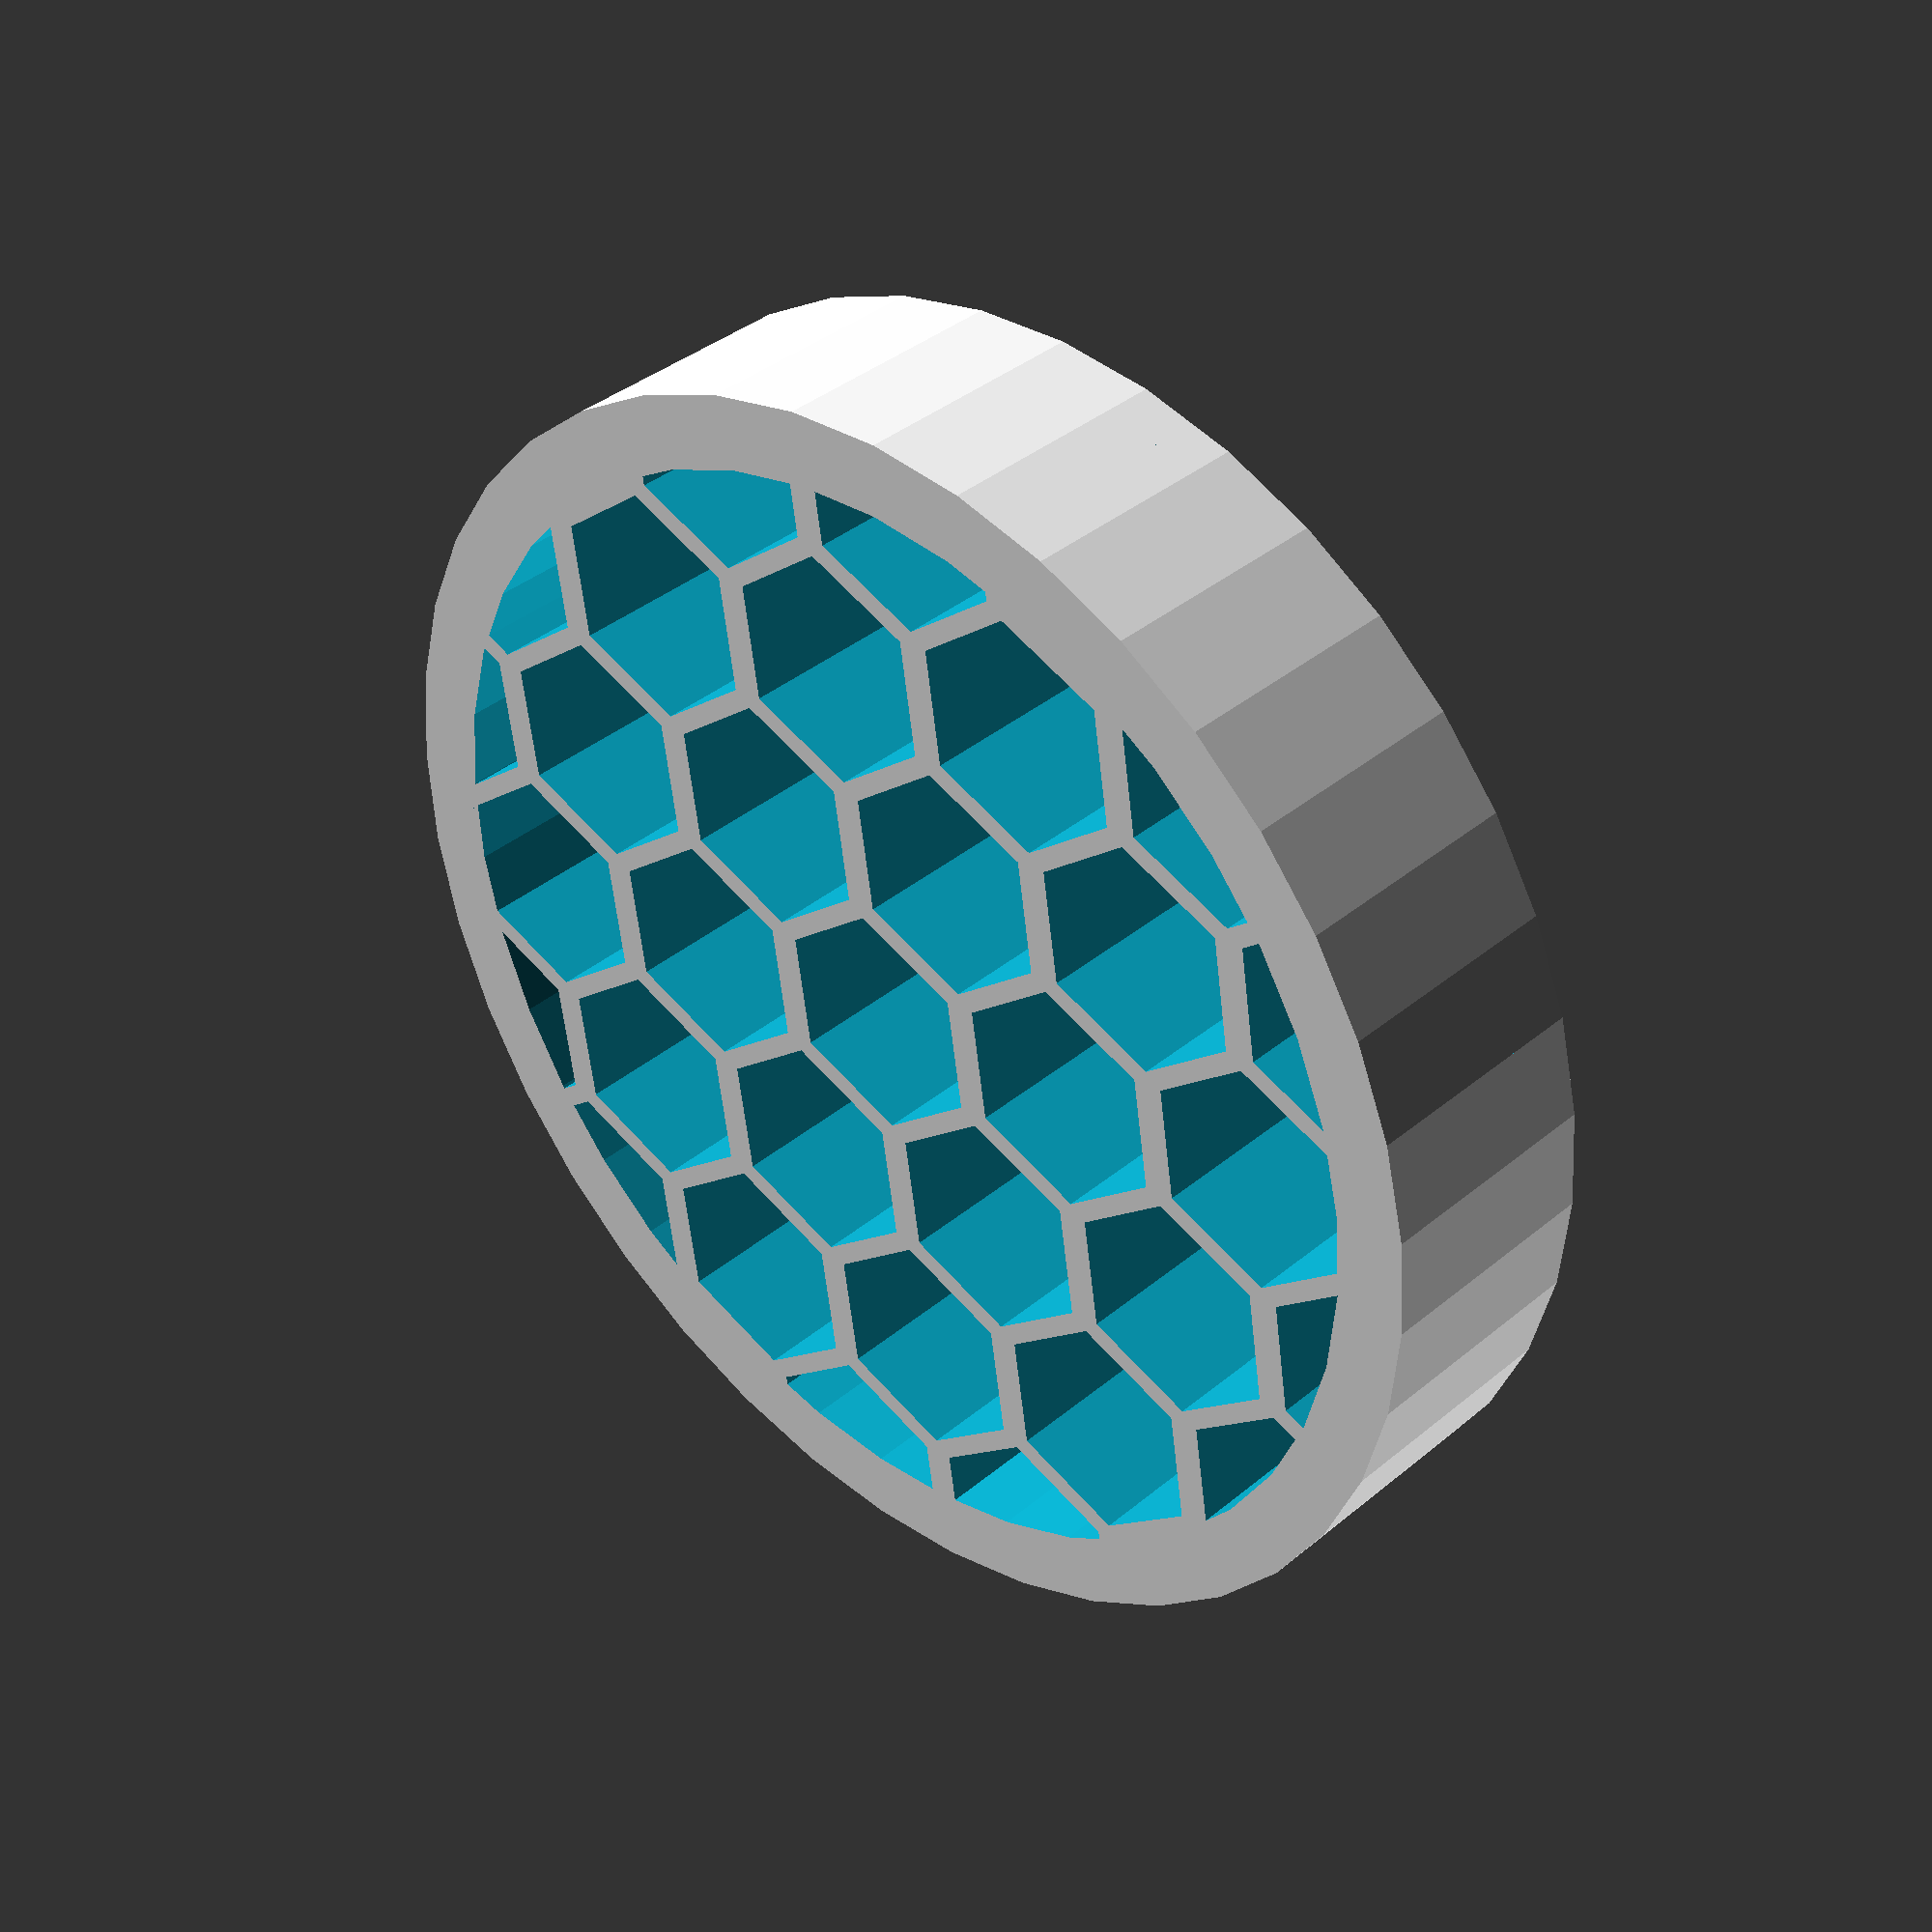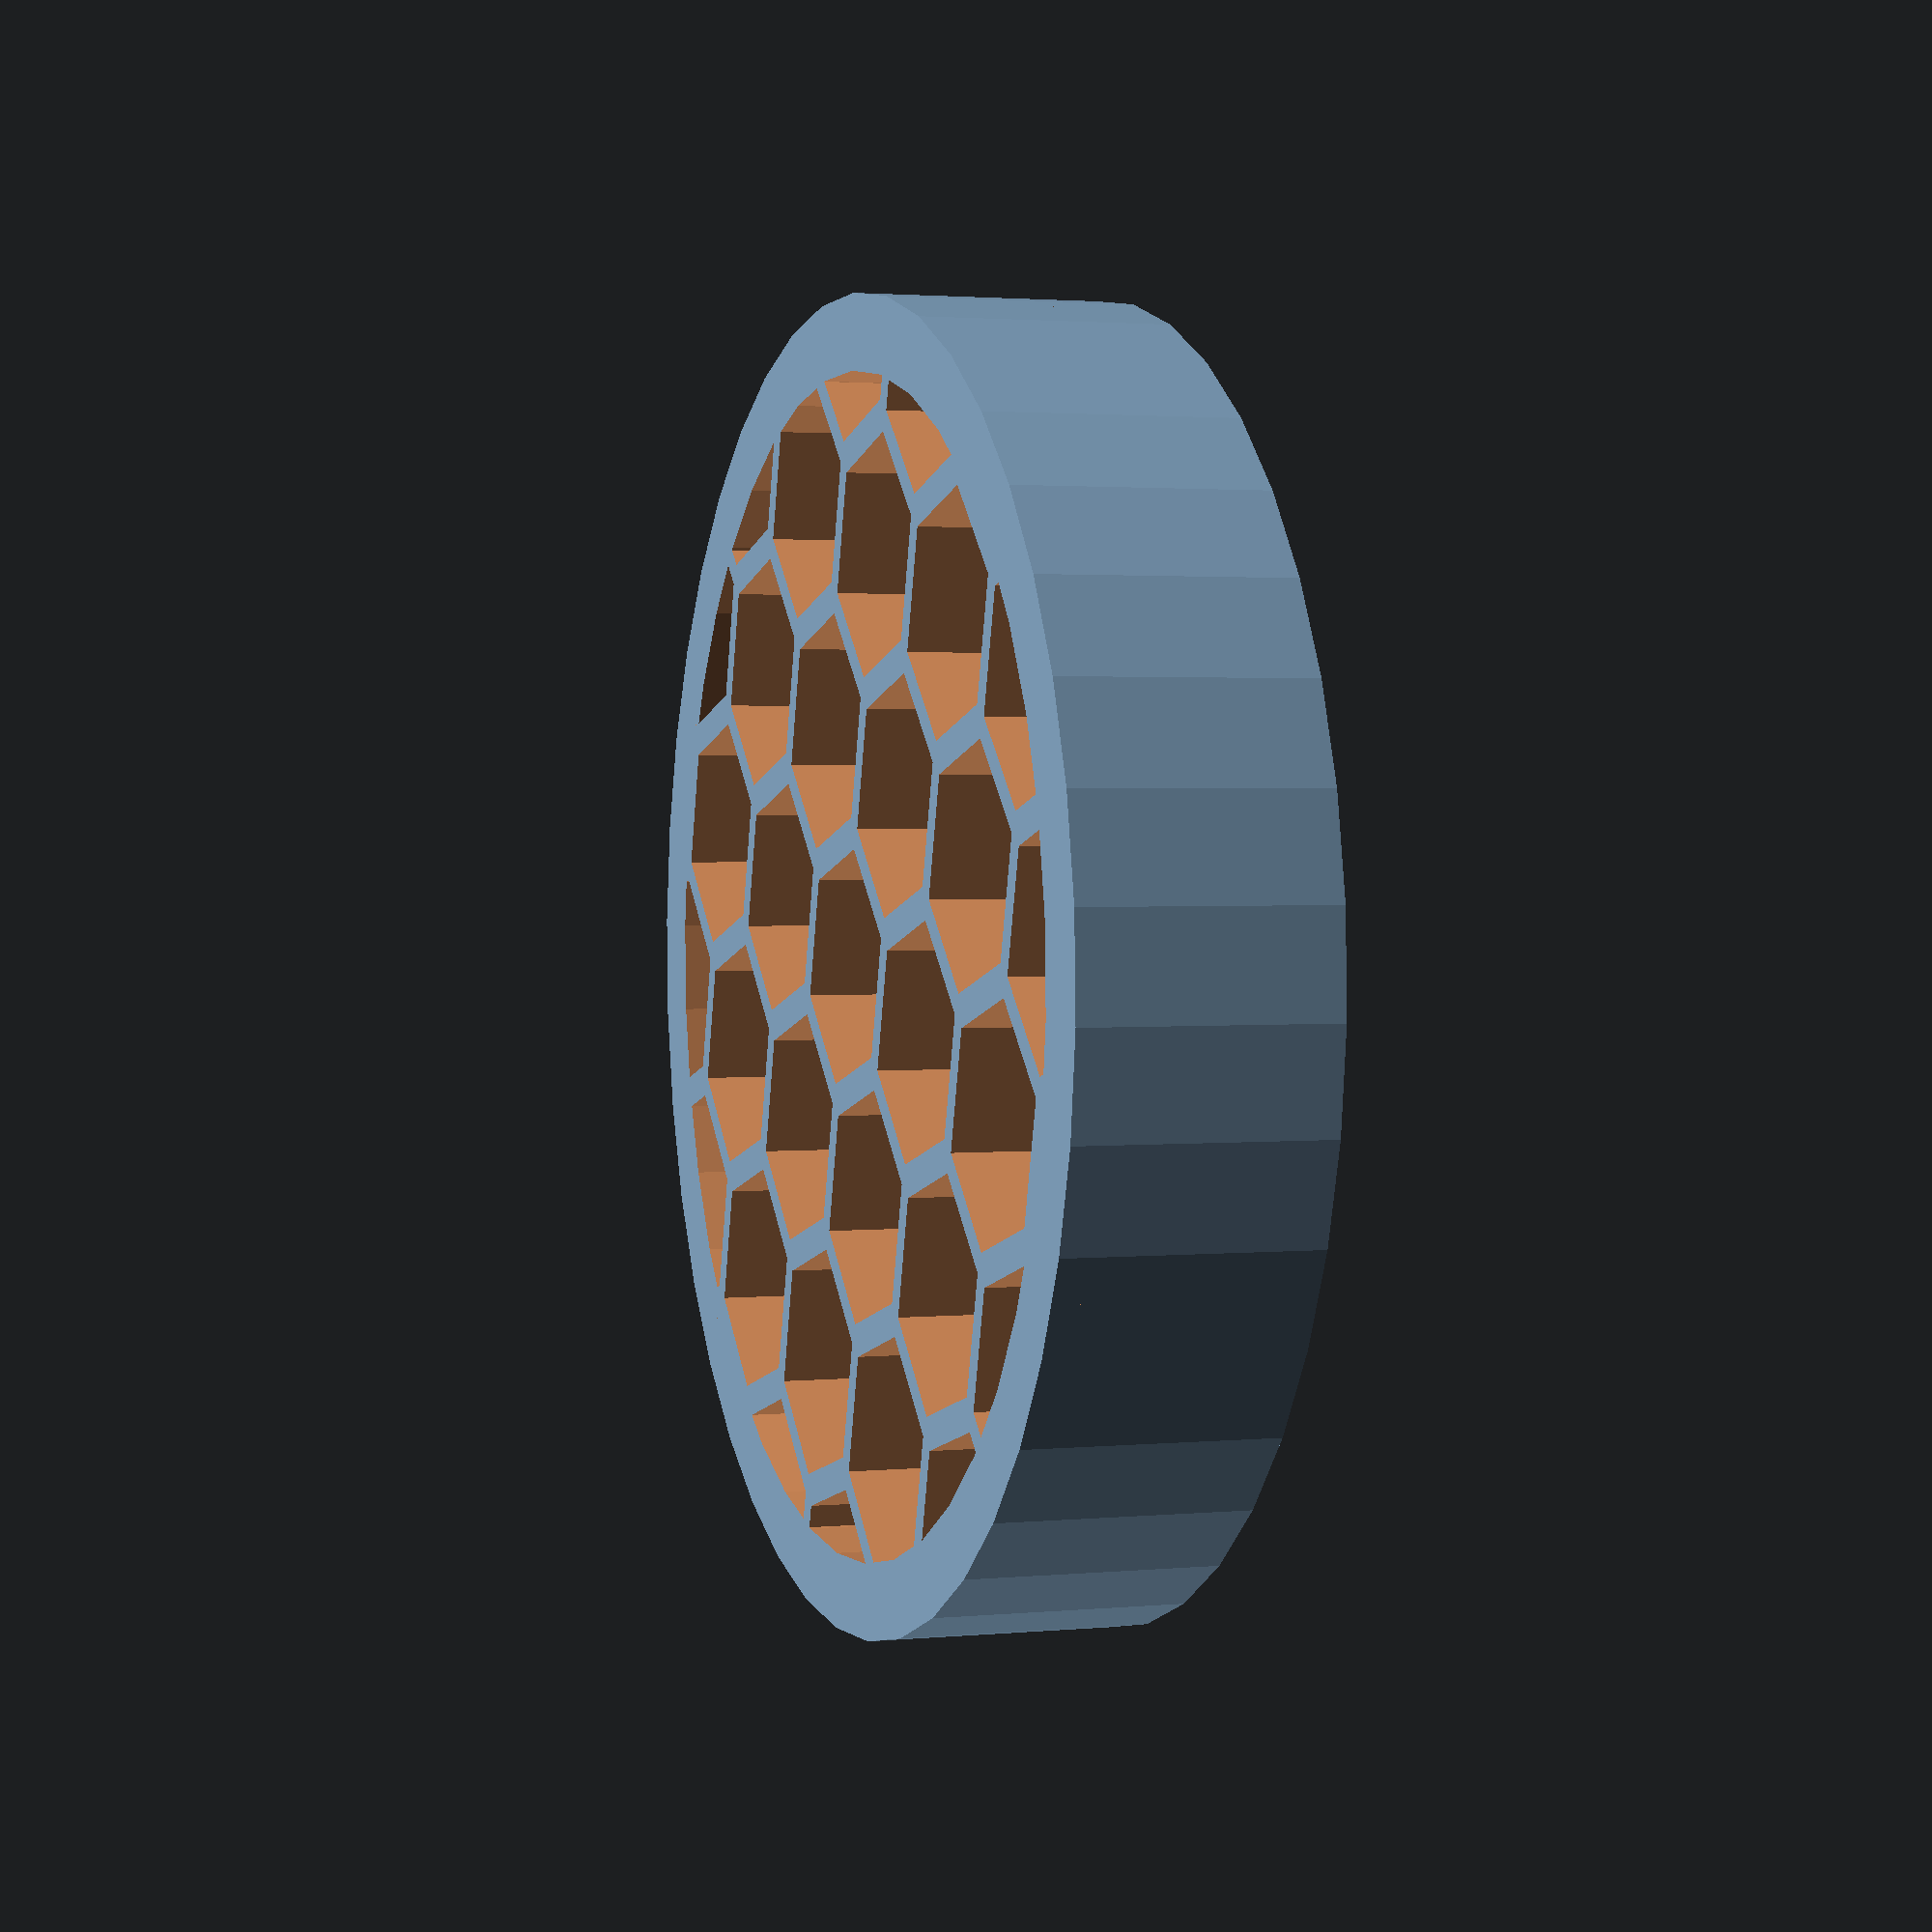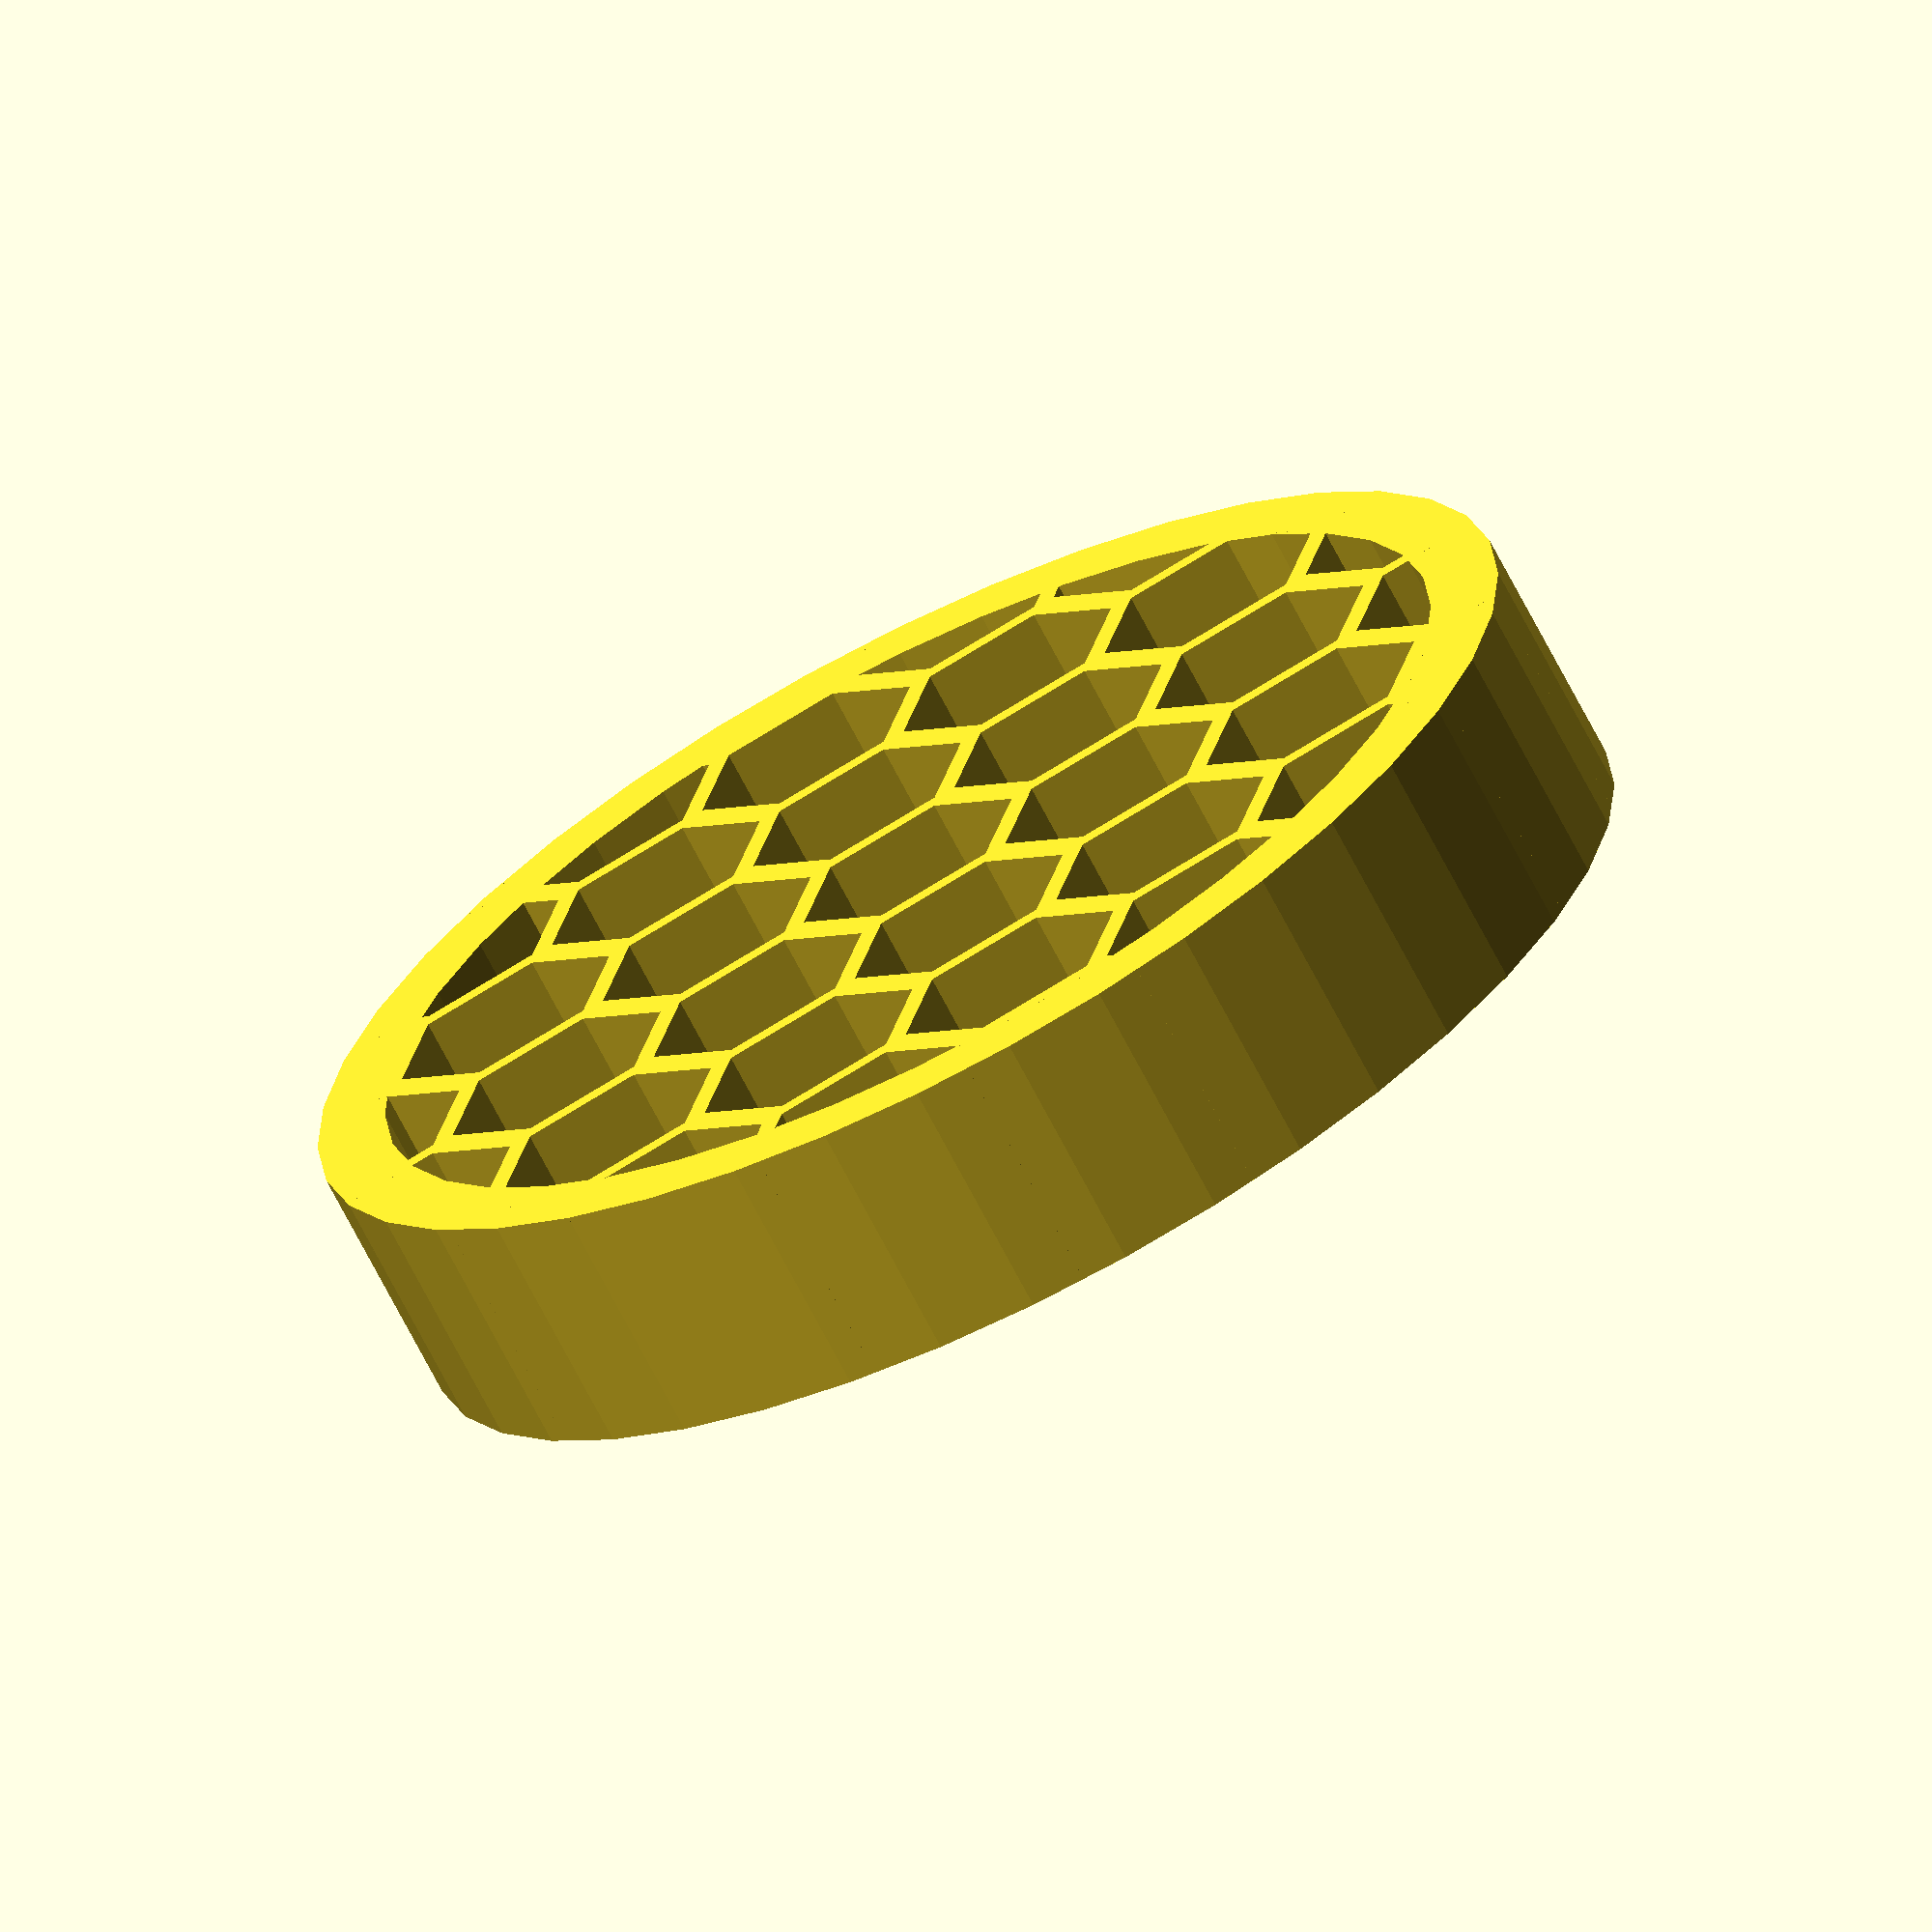
<openscad>


difference ()
{
cylinder(6.7,d=35,$fn=40);
translate([0,0,-2])
cylinder(20,d=31,$fn=40);
}


difference ()
{
cylinder(6.7,d=35,$fn=40);

smaller_honey(); 
}


module smaller_honey()
{
  scale(0.8)
  honey(); 

}







module honey()
{
lot_hex();
translate([0,40,0])
lot_hex();
translate([0,-40,0])
lot_hex();
  
translate([-52,0,0])
lot_hex();
  
translate([-52,40,0])
lot_hex();
  
translate([-52,-40,0])
lot_hex();
}

module lot_hex()
{
nine_hex();

translate([19.5,4,0])
nine_hex();

translate([-19.5,4,0])
nine_hex();

translate([-19.5,-12,0])
nine_hex();

translate([19.5,-12,0])
nine_hex();

translate([0,-16,0])
nine_hex();
}

module nine_hex()
{
three_hex();

translate([6.5,4,0])
  three_hex();

translate([-6.5,4,0])
  three_hex();
}

module three_hex()
{
  hex();

translate([0,8,0])
hex();

translate([0,-8,0])
hex();

}


/*
translate([6.5,3.5,0])
{
  rotate([0,0,180])
  hex();
}
*/
//translate([0,8,0])
 // hex();
  
  
module hex()
{
difference()
{
  //cylinder(20,d=10,$fn=6);
  translate([0,0,-30])
    cylinder(60,d=8,$fn=6);
}
}

</openscad>
<views>
elev=322.6 azim=81.4 roll=43.2 proj=p view=wireframe
elev=358.0 azim=164.6 roll=71.1 proj=p view=solid
elev=69.0 azim=44.1 roll=27.2 proj=o view=solid
</views>
